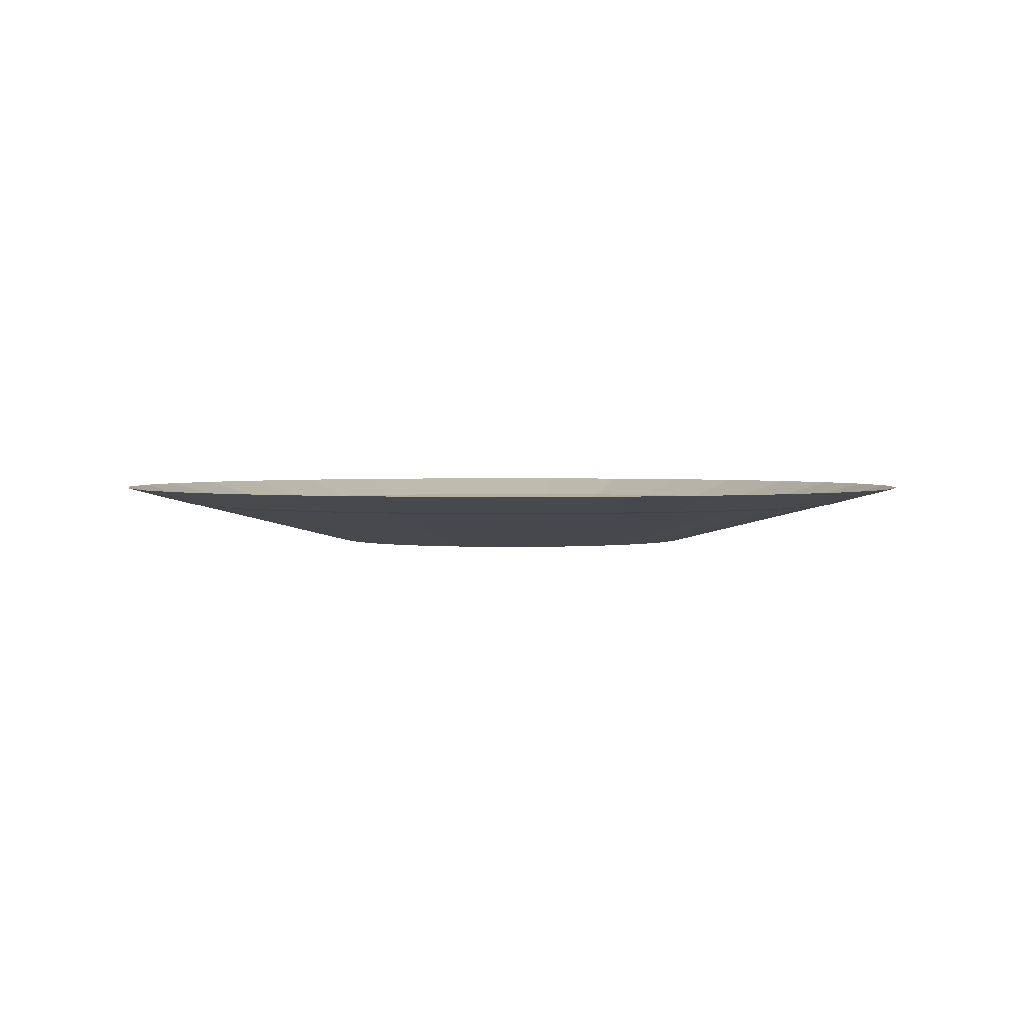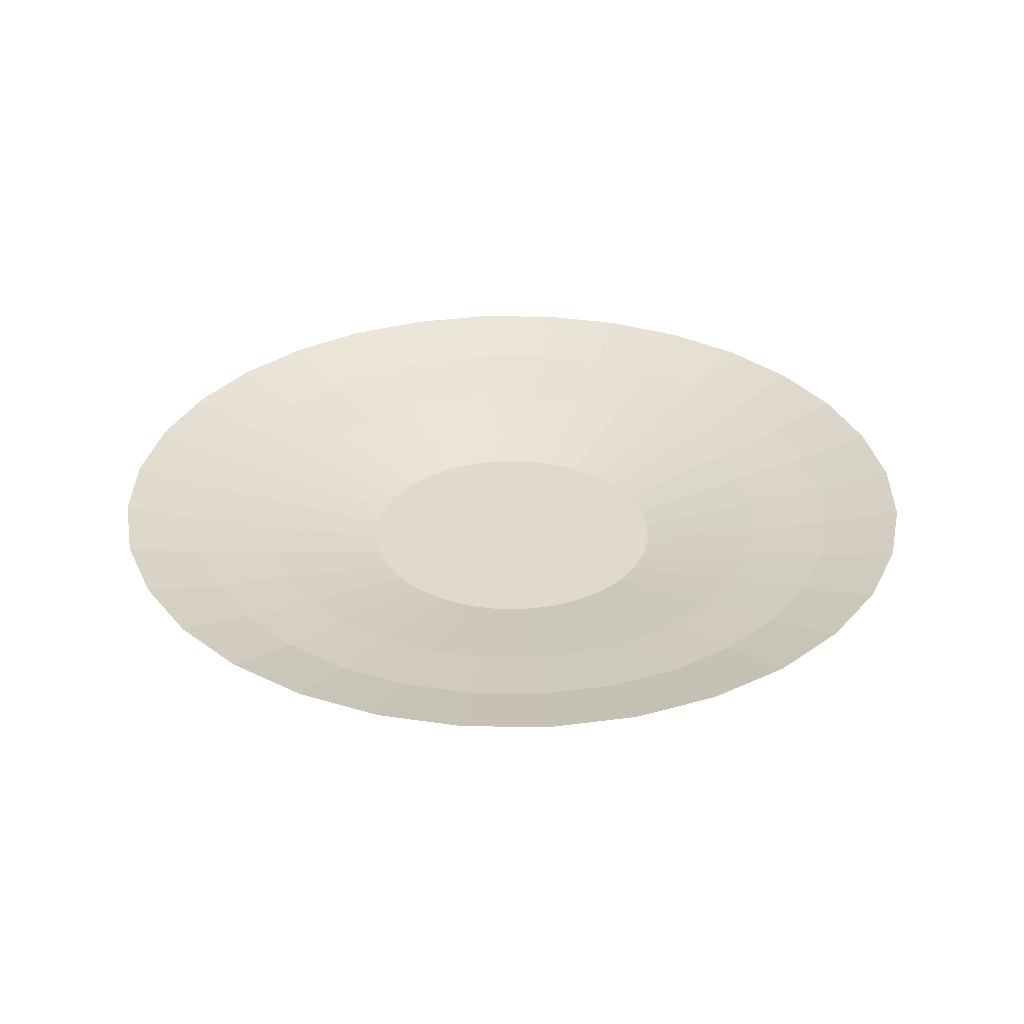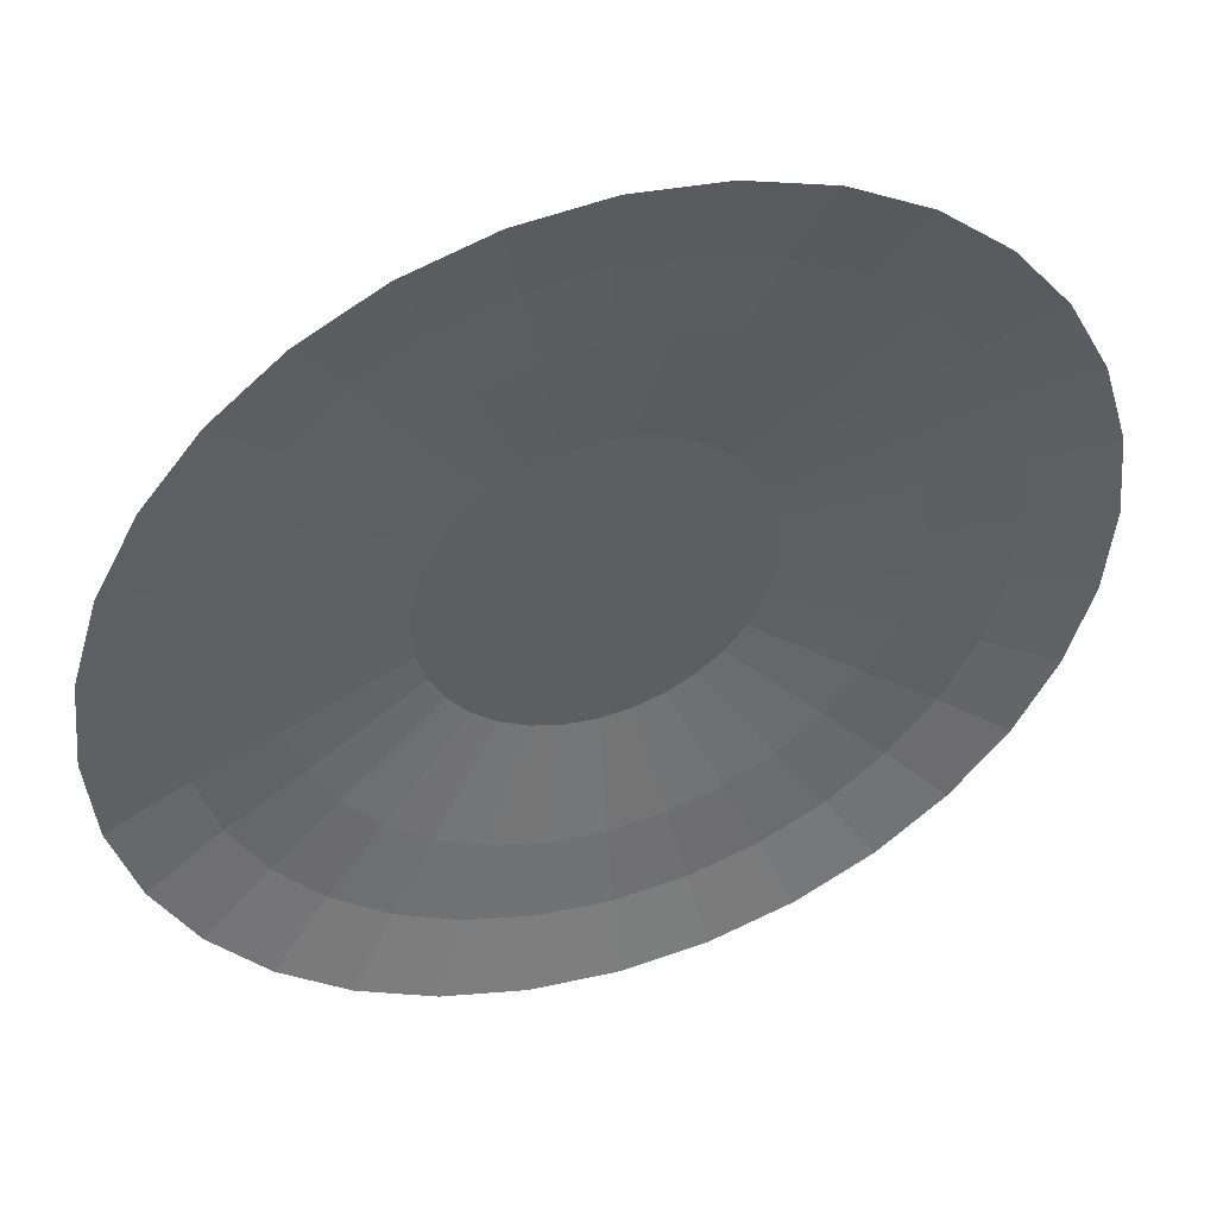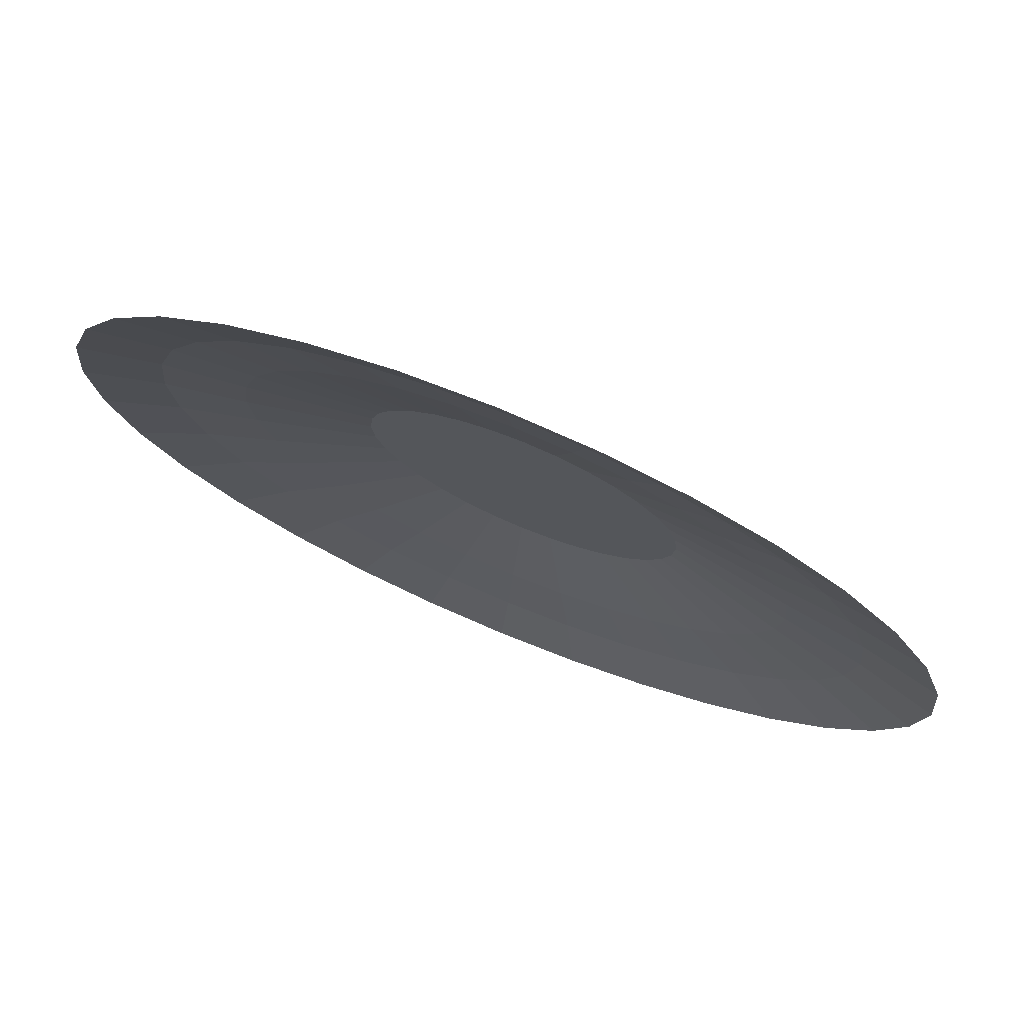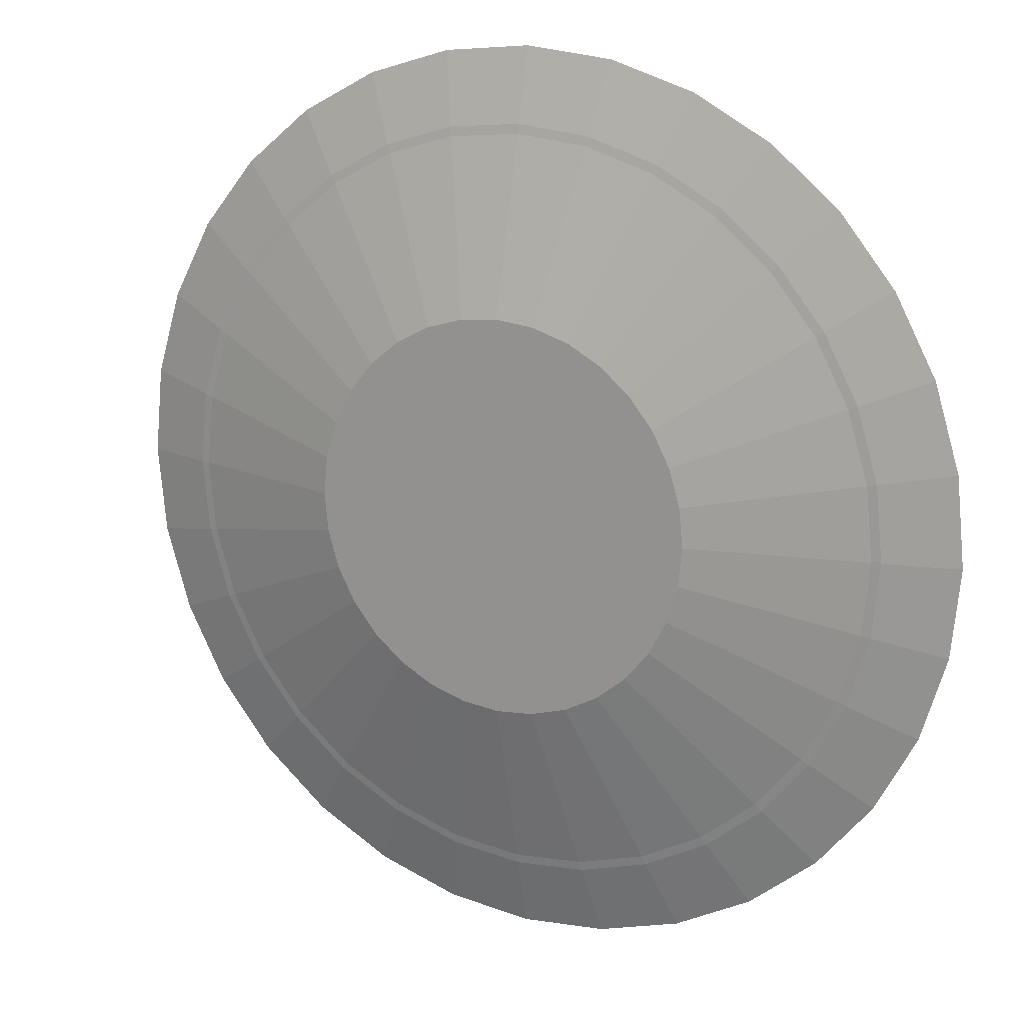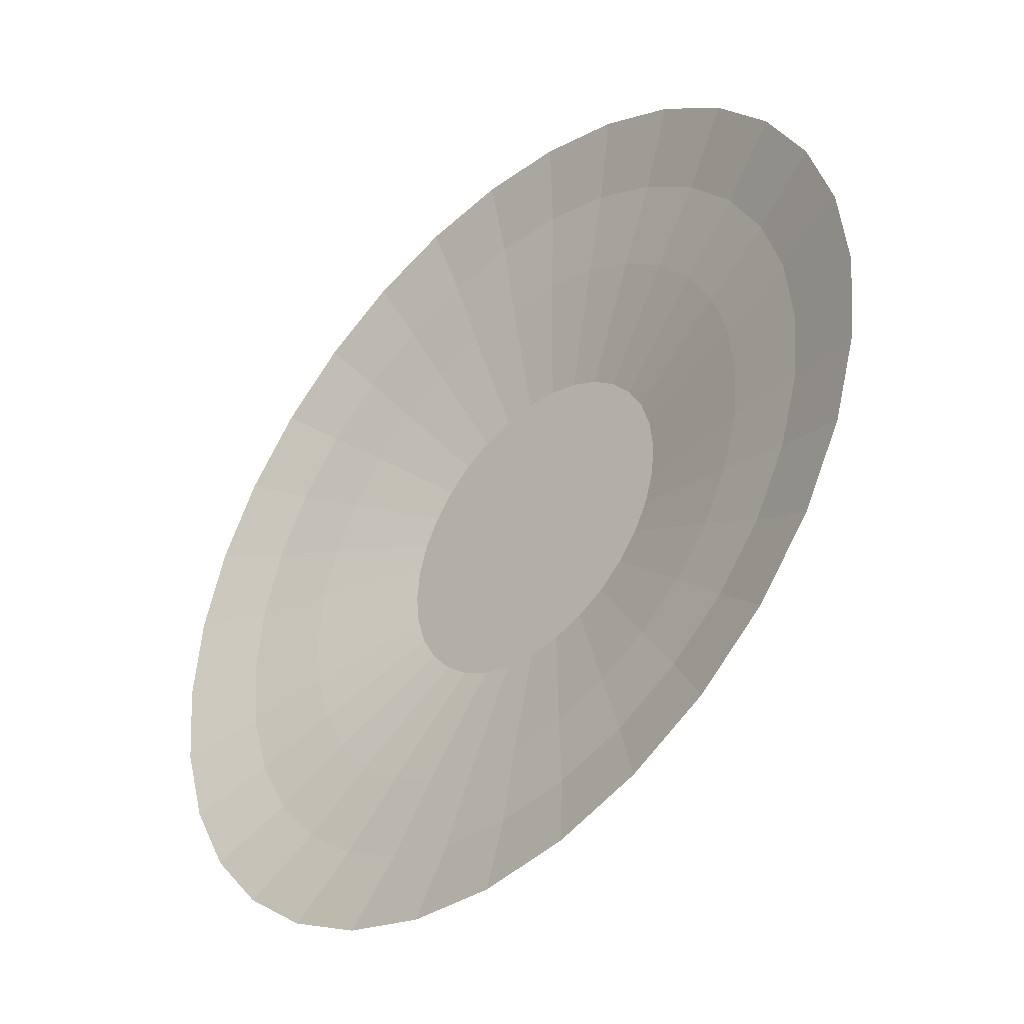
<metadata>
{"format":"obj","ext":"obj","renderer":"f3d","projection":"perspective","resolution":1024,"background":"white","views":[{"elev":2.1,"azim":-139.0,"up":"+Y"},{"elev":32.5,"azim":-83.7,"up":"+Y"},{"elev":45.5,"azim":161.4,"up":"+Z"},{"elev":75.6,"azim":-157.4,"up":"+Z"},{"elev":16.3,"azim":28.5,"up":"+Z"},{"elev":-41.3,"azim":-135.4,"up":"+Z"}]}
</metadata>
<code>
o Cylinder
v 1.186 -0.8929 -1.626
v 1.186 -0.7641 -0.9872
v 1.116 -0.8929 -1.633
v 0.991 -0.7641 -1.006
v 1.048 -0.8929 -1.653
v 0.8034 -0.7641 -1.063
v 0.9854 -0.8929 -1.687
v 0.6305 -0.7641 -1.156
v 0.9306 -0.8929 -1.732
v 0.479 -0.7641 -1.28
v 0.8857 -0.8929 -1.786
v 0.3546 -0.7641 -1.432
v 0.8523 -0.8929 -1.849
v 0.2622 -0.7641 -1.604
v 0.8318 -0.8929 -1.917
v 0.2053 -0.7641 -1.792
v 0.8248 -0.8929 -1.987
v 0.1861 -0.7641 -1.987
v 0.8318 -0.8929 -2.058
v 0.2053 -0.7641 -2.182
v 0.8523 -0.8929 -2.125
v 0.2622 -0.7641 -2.37
v 0.8857 -0.8929 -2.188
v 0.3546 -0.7641 -2.543
v 0.9306 -0.8929 -2.243
v 0.479 -0.7641 -2.694
v 0.9854 -0.8929 -2.288
v 0.6305 -0.7641 -2.819
v 1.048 -0.8929 -2.321
v 0.8034 -0.7641 -2.911
v 0.991 -0.7641 -2.968
v 1.1 -0.902 -2.419
v 1.018 -0.902 -2.394
v 0.9416 -0.902 -2.353
v 0.8749 -0.902 -2.298
v 0.8201 -0.902 -2.232
v 0.7794 -0.902 -2.156
v 0.7544 -0.902 -2.073
v 0.7459 -0.902 -1.987
v 0.7544 -0.902 -1.901
v 0.7794 -0.902 -1.819
v 0.8201 -0.902 -1.743
v 0.8749 -0.902 -1.676
v 0.9415 -0.902 -1.621
v 1.018 -0.902 -1.581
v 1.1 -0.902 -1.555
v 1.186 -0.902 -1.547
v 1.381 -0.7641 -1.006
v 1.272 -0.902 -1.555
v 1.569 -0.7641 -1.063
v 1.355 -0.902 -1.581
v 1.742 -0.7641 -1.156
v 1.431 -0.902 -1.621
v 1.893 -0.7641 -1.28
v 1.497 -0.902 -1.676
v 2.018 -0.7641 -1.432
v 1.552 -0.902 -1.743
v 2.11 -0.7641 -1.604
v 1.593 -0.902 -1.819
v 2.167 -0.7641 -1.792
v 1.618 -0.902 -1.901
v 2.186 -0.7641 -1.987
v 1.626 -0.902 -1.987
v 2.167 -0.7641 -2.182
v 1.618 -0.902 -2.073
v 2.11 -0.7641 -2.37
v 1.593 -0.902 -2.156
v 2.018 -0.7641 -2.543
v 1.552 -0.902 -2.232
v 1.893 -0.7641 -2.694
v 1.497 -0.902 -2.298
v 1.742 -0.7641 -2.819
v 1.431 -0.902 -2.353
v 1.569 -0.7641 -2.911
v 1.355 -0.902 -2.394
v 1.381 -0.7641 -2.968
v 1.272 -0.902 -2.419
v 1.186 -0.7641 -2.987
v 1.186 -0.902 -2.427
v 1.116 -0.8929 -2.341
v 1.257 -0.8929 -1.633
v 1.324 -0.8929 -1.653
v 1.387 -0.8929 -1.687
v 1.442 -0.8929 -1.732
v 1.486 -0.8929 -1.786
v 1.52 -0.8929 -1.849
v 1.062 -0.8394 -1.362
v 1.54 -0.8929 -1.917
v 0.7357 -0.8394 -2.438
v 1.547 -0.8929 -1.987
v 0.9423 -0.8394 -1.399
v 1.54 -0.8929 -2.058
v 0.8322 -0.8394 -2.517
v 1.52 -0.8929 -2.125
v 0.8322 -0.8394 -1.458
v 1.486 -0.8929 -2.188
v 0.9423 -0.8394 -2.576
v 1.442 -0.8929 -2.243
v 0.7357 -0.8394 -1.537
v 1.387 -0.8929 -2.288
v 0.6564 -0.8394 -1.633
v 1.324 -0.8929 -2.321
v 1.257 -0.8929 -2.341
v 1.186 -0.8929 -2.348
v 0.6564 -0.8394 -2.341
v 1.186 -0.8394 -1.35
v 0.5976 -0.8394 -2.231
v 1.43 -0.8394 -1.399
v 0.5613 -0.8394 -2.111
v 0.5491 -0.8394 -1.987
v 1.637 -0.8394 -1.537
v 0.5613 -0.8394 -1.863
v 1.716 -0.8394 -1.633
v 0.5976 -0.8394 -1.743
v 1.775 -0.8394 -1.743
v 1.823 -0.8394 -1.987
v 1.775 -0.8394 -2.231
v 1.716 -0.8394 -2.341
v 1.637 -0.8394 -2.438
v 1.54 -0.8394 -2.517
v 1.43 -0.8394 -2.576
v 1.31 -0.8394 -2.612
v 1.062 -0.8394 -2.612
v 1.186 -0.8394 -2.624
v 1.31 -0.8394 -1.362
v 1.54 -0.8394 -1.458
v 1.811 -0.8394 -1.863
v 1.811 -0.8394 -2.111
v 0.4092 -0.8048 -2.309
v 0.4869 -0.8048 -2.454
v 1.186 -0.8048 -1.146
v 1.022 -0.8048 -1.162
v 0.5915 -0.8048 -2.582
v 0.8643 -0.8048 -1.21
v 0.7189 -0.8048 -2.686
v 0.8643 -0.8048 -2.764
v 0.7189 -0.8048 -1.288
v 0.5915 -0.8048 -1.393
v 0.4869 -0.8048 -1.52
v 1.186 -0.8048 -2.828
v 1.508 -0.8048 -1.21
v 0.3614 -0.8048 -2.151
v 0.3452 -0.8048 -1.987
v 1.781 -0.8048 -1.393
v 0.3614 -0.8048 -1.823
v 1.885 -0.8048 -1.52
v 0.4092 -0.8048 -1.665
v 1.963 -0.8048 -1.665
v 2.027 -0.8048 -1.987
v 1.963 -0.8048 -2.309
v 1.885 -0.8048 -2.454
v 1.781 -0.8048 -2.582
v 1.653 -0.8048 -2.686
v 1.508 -0.8048 -2.764
v 1.35 -0.8048 -2.812
v 1.022 -0.8048 -2.812
v 1.35 -0.8048 -1.162
v 1.653 -0.8048 -1.288
v 2.011 -0.8048 -1.823
v 2.011 -0.8048 -2.151
f 148 146 56 58
f 43 10 12 42
f 159 148 58 60
f 44 8 10 43
f 149 159 60 62
f 45 6 8 44
f 160 149 62 64
f 46 4 6 45
f 150 160 64 66
f 47 2 4 46
f 151 150 66 68
f 49 48 2 47
f 152 151 68 70
f 51 50 48 49
f 153 152 70 72
f 53 52 50 51
f 154 153 72 74
f 55 54 52 53
f 155 154 74 76
f 57 56 54 55
f 140 155 76 78
f 59 58 56 57
f 139 147 14 12
f 61 60 58 59
f 147 145 16 14
f 63 62 60 61
f 145 143 18 16
f 65 64 62 63
f 143 142 20 18
f 67 66 64 65
f 142 129 22 20
f 69 68 66 67
f 129 130 24 22
f 71 70 68 69
f 130 133 26 24
f 73 72 70 71
f 133 135 28 26
f 75 74 72 73
f 135 136 30 28
f 77 76 74 75
f 156 140 78 31
f 79 78 76 77
f 136 156 31 30
f 42 12 14 41
f 146 144 54 56
f 41 14 16 40
f 144 158 52 54
f 40 16 18 39
f 158 141 50 52
f 39 18 20 38
f 141 157 48 50
f 38 20 22 37
f 157 131 2 48
f 37 22 24 36
f 131 132 4 2
f 36 24 26 35
f 132 134 6 4
f 35 26 28 34
f 134 137 8 6
f 34 28 30 33
f 137 138 10 8
f 42 41 40 39 38 37 36 35 34 33 32 79 77 75 73 71 69 67 65 63 61 59 57 55 53 51 49 47 46 45 44 43
f 33 30 31 32
f 11 9 7 5 3 1 81 82 83 84 85 86 88 90 92 94 96 98 100 102 103 104 80 29 27 25 23 21 19 17 15 13
f 32 31 78 79
f 138 139 12 10
f 9 11 101 99
f 7 9 99 95
f 5 7 95 91
f 3 5 91 87
f 1 3 87 106
f 81 1 106 125
f 82 81 125 108
f 83 82 108 126
f 84 83 126 111
f 85 84 111 113
f 29 80 123 97
f 80 104 124 123
f 27 29 97 93
f 25 27 93 89
f 23 25 89 105
f 21 23 105 107
f 19 21 107 109
f 17 19 109 110
f 15 17 110 112
f 13 15 112 114
f 11 13 114 101
f 104 103 122 124
f 103 102 121 122
f 102 100 120 121
f 100 98 119 120
f 98 96 118 119
f 96 94 117 118
f 94 92 128 117
f 92 90 116 128
f 90 88 127 116
f 88 86 115 127
f 86 85 113 115
f 99 101 139 138
f 95 99 138 137
f 91 95 137 134
f 87 91 134 132
f 106 87 132 131
f 125 106 131 157
f 108 125 157 141
f 126 108 141 158
f 111 126 158 144
f 113 111 144 146
f 97 123 156 136
f 123 124 140 156
f 93 97 136 135
f 89 93 135 133
f 105 89 133 130
f 107 105 130 129
f 109 107 129 142
f 110 109 142 143
f 112 110 143 145
f 114 112 145 147
f 101 114 147 139
f 124 122 155 140
f 122 121 154 155
f 121 120 153 154
f 120 119 152 153
f 119 118 151 152
f 118 117 150 151
f 117 128 160 150
f 128 116 149 160
f 116 127 159 149
f 127 115 148 159
f 115 113 146 148

</code>
